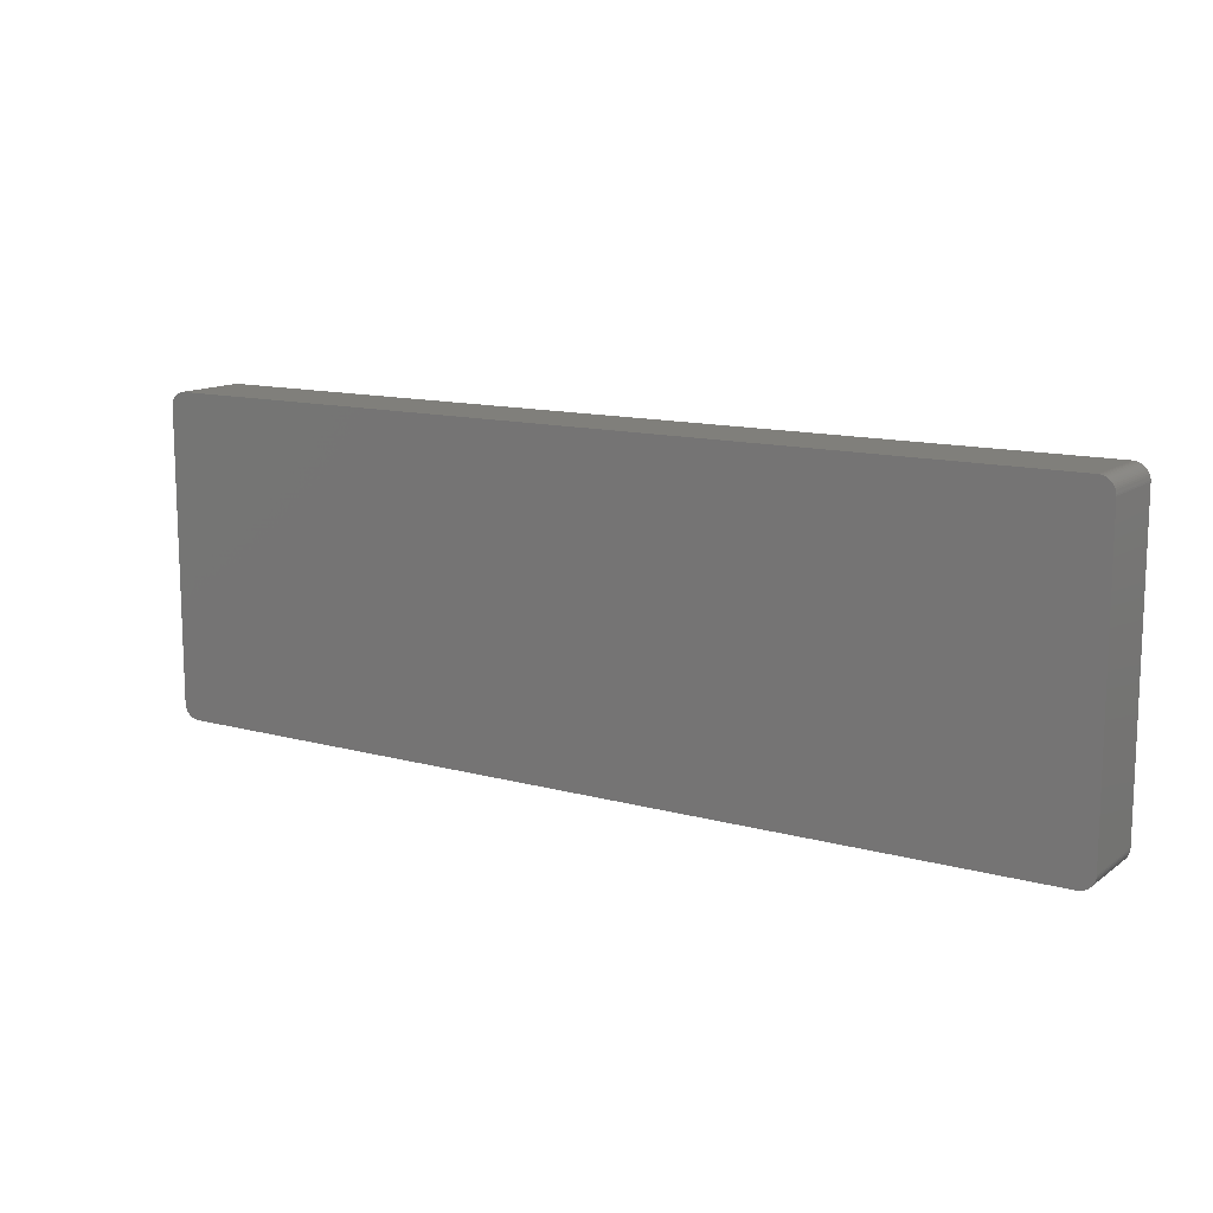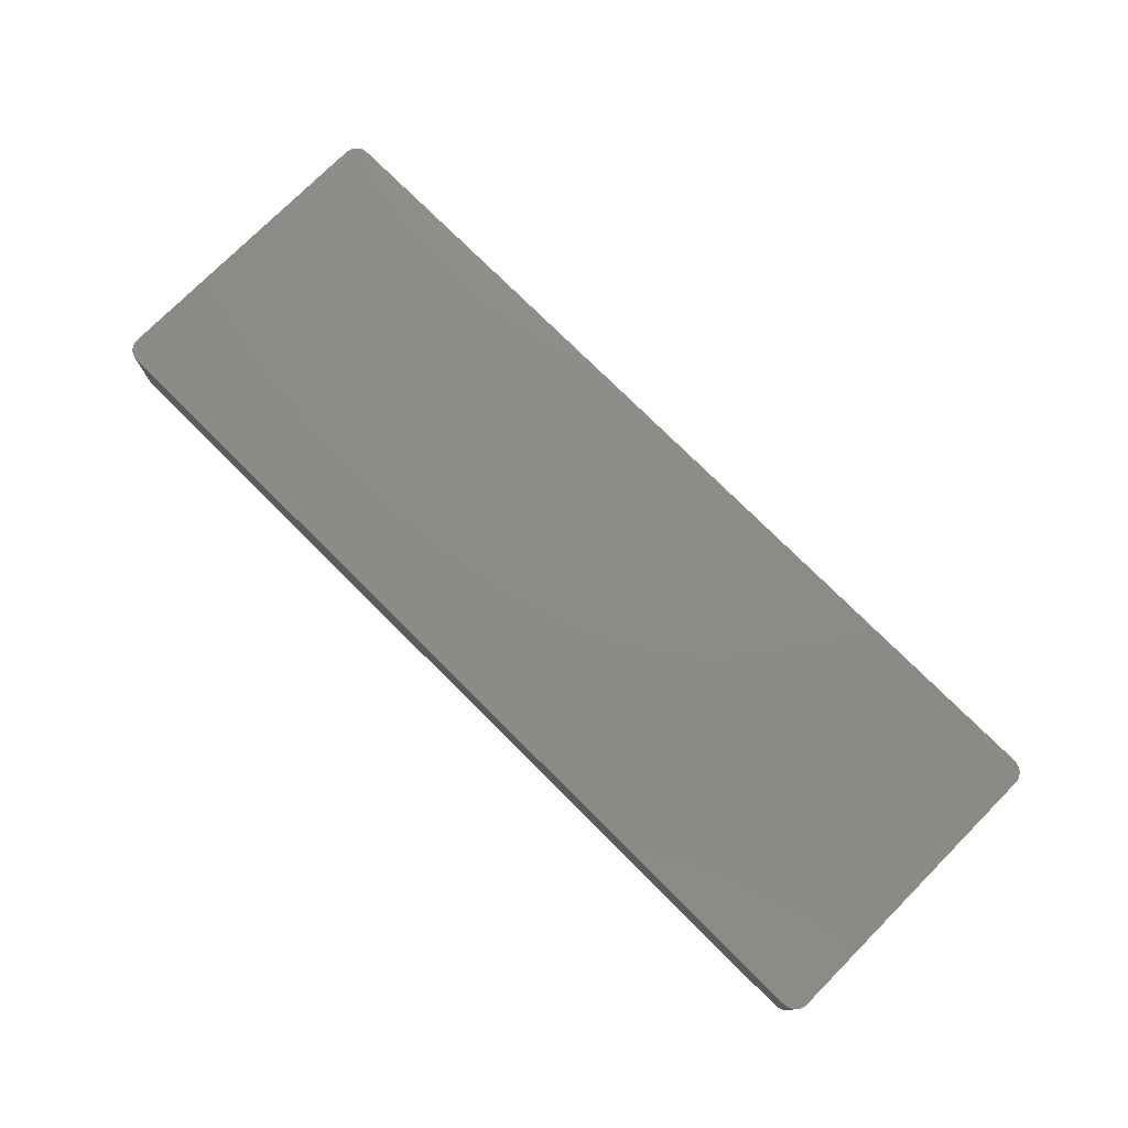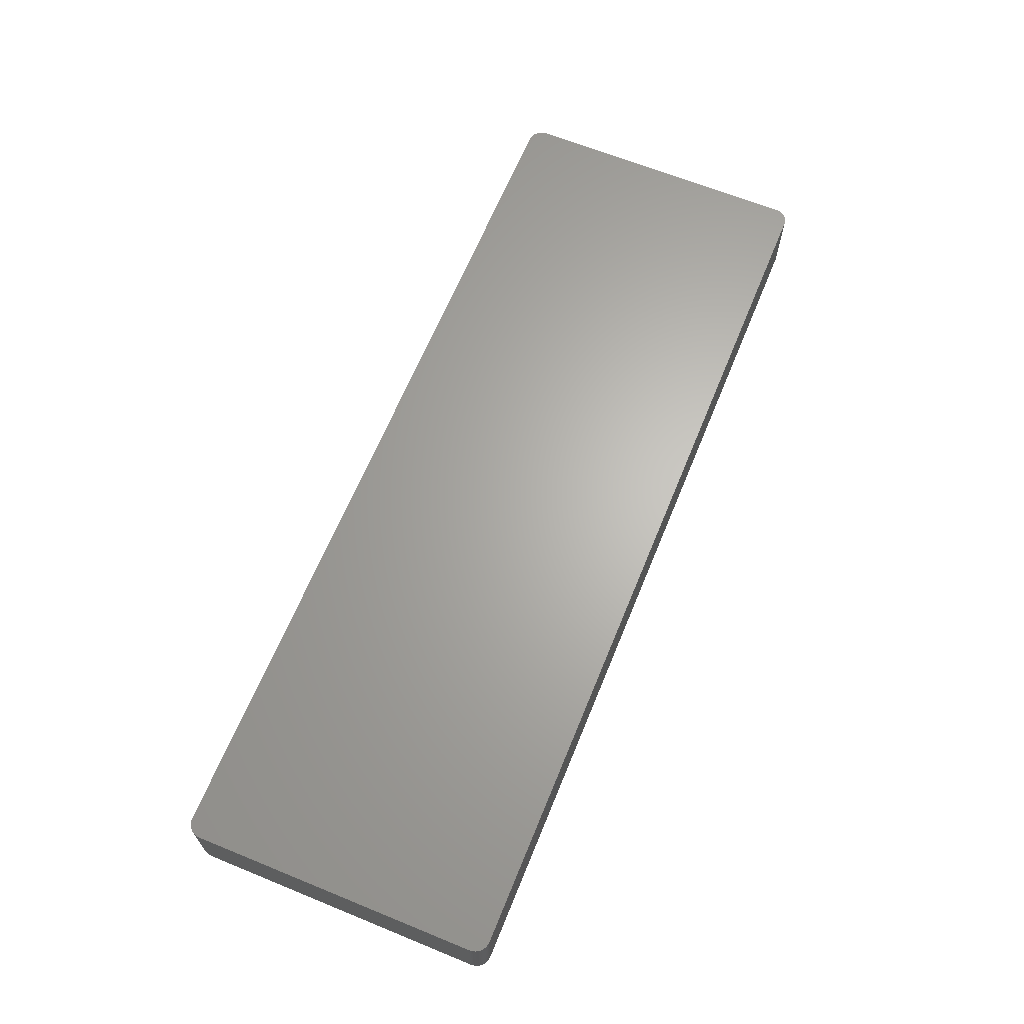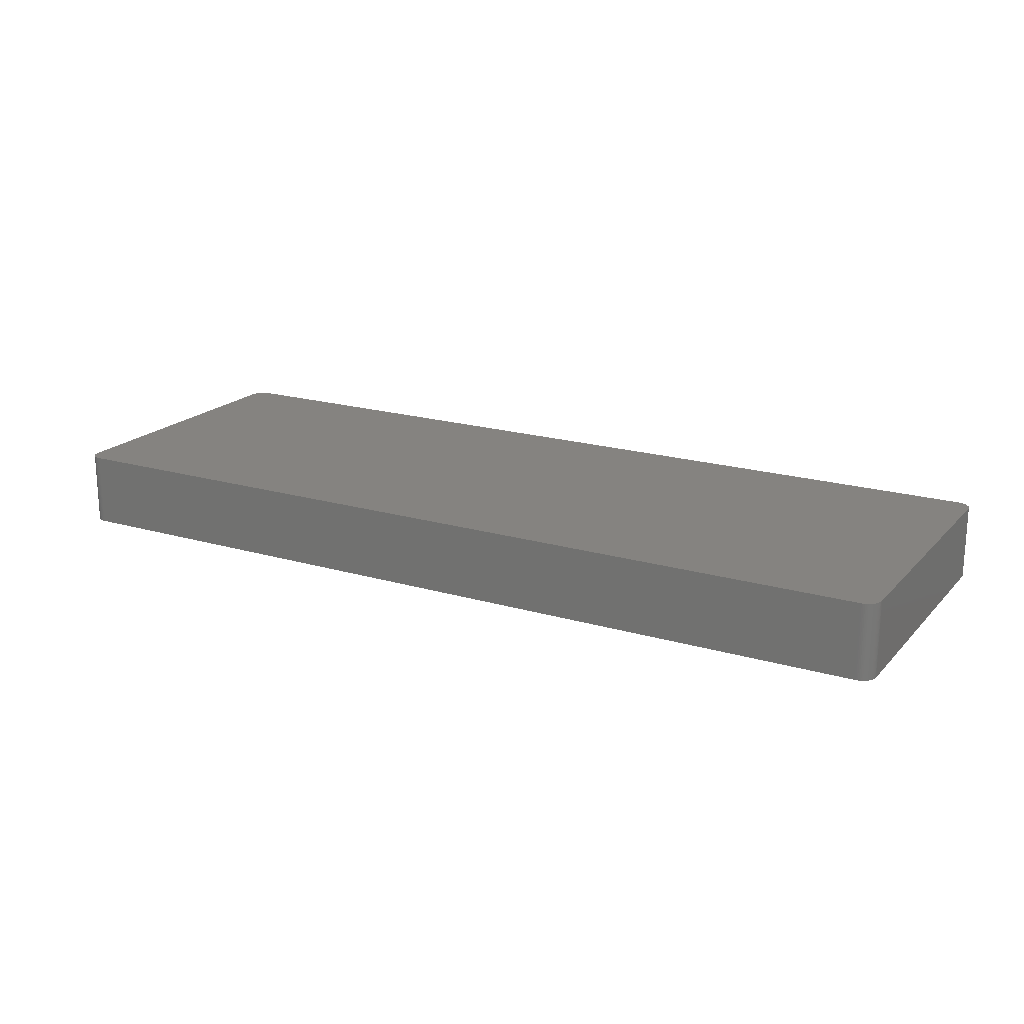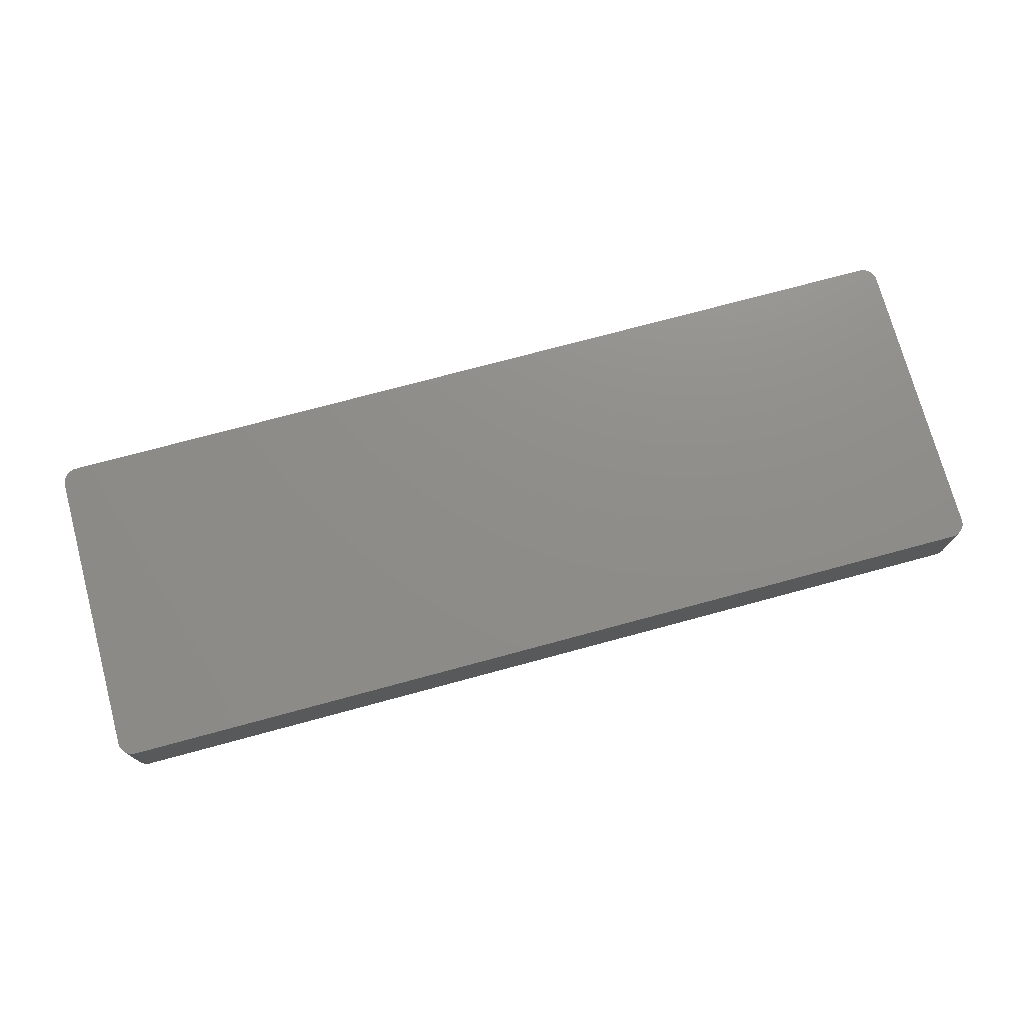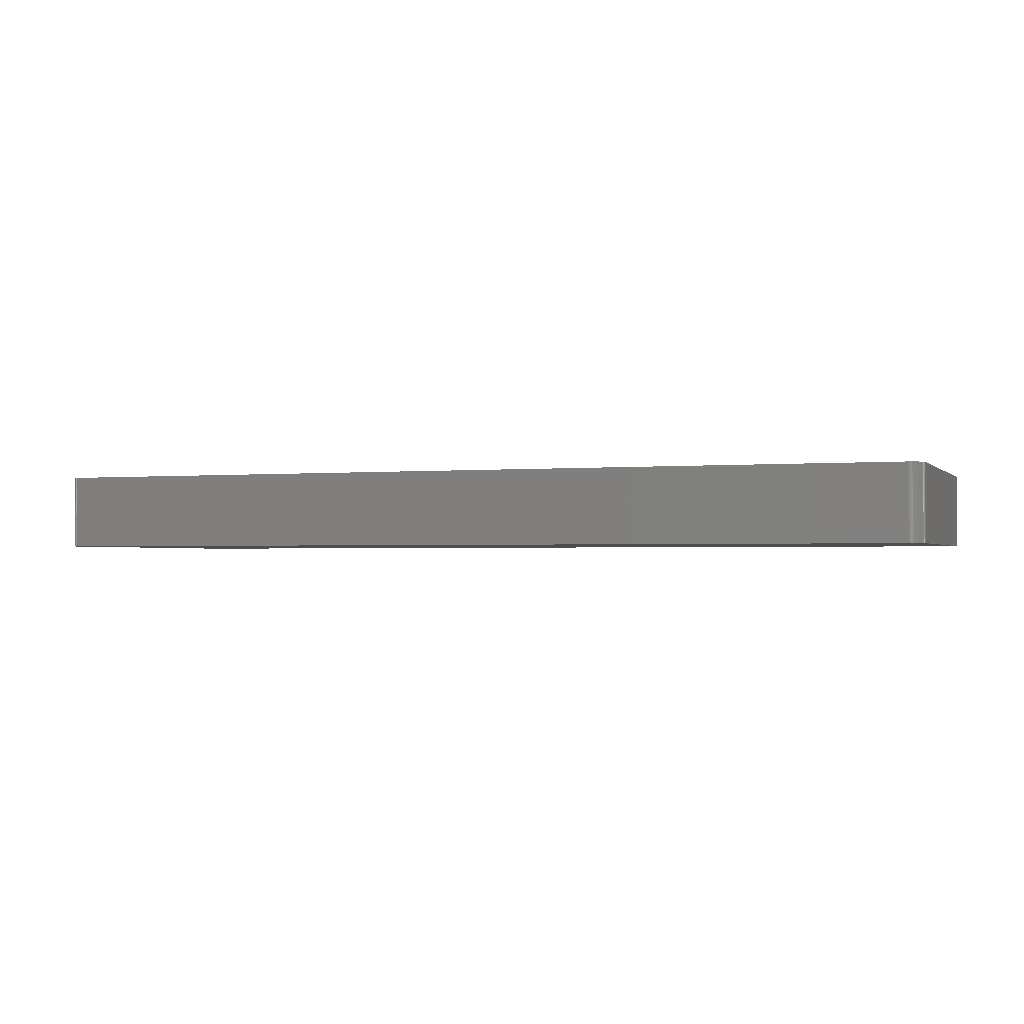
<metadata>
{"format":"stl","ext":"stl","renderer":"f3d","projection":"perspective","resolution":1024,"background":"white","views":[{"elev":12.7,"azim":32.4,"up":"+Y"},{"elev":76.2,"azim":44.9,"up":"+Z"},{"elev":65.1,"azim":112.3,"up":"+Z"},{"elev":19.2,"azim":29.1,"up":"+Z"},{"elev":74.0,"azim":164.9,"up":"+Z"},{"elev":-1.7,"azim":-160.0,"up":"+Z"}]}
</metadata>
<code>
# stl→obj: 159 verts, 314 faces
v 77.71 24.64 -6.35
v 77.67 24.89 6.35
v 77.71 24.64 1.27
v 77.13 26.02 6.35
v 76.77 26.37 6.35
v 76.11 26.75 6.35
v 77.41 25.6 6.35
v 77.28 25.81 6.35
v 73.32 26.11 6.35
v -75.99 -26.79 6.35
v 76.96 -22.57 -6.35
v 77.67 -24.89 -6.35
v 76.34 -26.64 -6.35
v -77.72 24.51 -6.35
v -75.75 26.86 -6.35
v 77.72 24.38 1.27
v 77.72 -24.38 1.27
v 77.72 24.38 -1.27
v 77.52 25.37 6.35
v 76.77 26.37 -6.35
v 77.41 25.6 -6.35
v 75.87 26.83 1.27
v 75.62 26.89 -6.35
v 75.62 26.89 1.27
v 76.11 -26.75 6.35
v -77.21 25.92 6.35
v -77.72 24.51 6.35
v -77.72 -24.51 6.35
v -77.21 -25.92 6.35
v 77.72 24.38 -6.35
v 76.34 26.64 6.35
v 76.11 26.75 -6.35
v -75.99 -26.79 -6.35
v -77.72 -24.51 -6.35
v 77.71 24.64 6.35
v 77.67 -24.89 6.35
v 77.72 24.38 6.35
v 77.13 26.02 -6.35
v 77.61 25.13 -6.35
v 77.52 25.37 -6.35
v 75.12 26.92 -6.35
v -76.45 26.58 6.35
v -76.45 26.58 -6.35
v -76.67 26.45 -6.35
v -75.75 -26.86 1.27
v 75.12 -26.92 -6.35
v -77.72 -24.51 1.27
v -77.57 -25.25 6.35
v -77.21 25.92 -6.35
v -75.25 26.92 6.35
v -76.86 26.29 -6.35
v -75.25 -26.92 -6.35
v 76.11 -26.75 -6.35
v 76.96 26.2 6.35
v 76.34 26.64 -6.35
v 76.96 26.2 -6.35
v 77.28 25.81 1.27
v 77.61 25.13 6.35
v 77.67 24.89 -6.35
v -75.25 -26.92 1.27
v -75.5 -26.9 6.35
v 75.12 -26.92 6.35
v -76.23 -26.7 1.27
v -76.23 -26.7 -6.35
v -77.21 -25.92 1.27
v -77.35 -25.71 1.27
v -77.21 -25.92 -6.35
v -77.7 -24.76 -1.27
v -77.65 -25.01 -6.35
v -77.65 -25.01 -1.27
v 75.12 26.92 6.35
v -75.25 26.92 -6.35
v -75.99 26.79 6.35
v -77.35 25.71 -6.35
v -77.57 25.25 -6.35
v 77.13 -26.02 -6.35
v 75.37 -26.92 1.27
v 75.87 -26.83 -6.35
v 76.56 26.52 6.35
v 77.28 25.81 -6.35
v 76.56 26.52 -6.35
v 75.87 26.83 6.35
v 75.37 26.92 6.35
v -75.75 -26.86 6.35
v -75.5 -26.9 -6.35
v -75.75 -26.86 -6.35
v 75.37 -26.92 -6.35
v -77.65 -25.01 6.35
v -77.05 -26.11 6.35
v -76.67 -26.45 -6.35
v -77.05 -26.11 -6.35
v -77.57 25.25 6.35
v -77.7 24.76 -1.27
v -75.5 26.9 1.27
v -75.5 26.9 -6.35
v -77.05 26.11 -6.35
v -76.23 26.7 -6.35
v -77.47 25.49 -6.35
v 77.61 -25.13 6.35
v 77.72 -24.38 6.35
v 77.13 -26.02 6.35
v 76.77 -26.37 -6.35
v 75.87 26.83 -6.35
v 75.37 26.92 -6.35
v -75.25 -26.92 6.35
v 75.37 -26.92 6.35
v 75.62 -26.89 6.35
v -77.57 -25.25 -6.35
v -77.57 -25.25 -1.27
v -76.67 -26.45 6.35
v -76.86 -26.29 -1.27
v -76.67 -26.45 1.27
v -76.45 -26.58 1.27
v -76.45 -26.58 6.35
v -77.35 -25.71 6.35
v -77.47 -25.49 1.27
v -77.35 -25.71 -6.35
v -77.65 25.01 6.35
v -77.65 25.01 -6.35
v -75.75 26.86 6.35
v -76.86 26.29 6.35
v -76.23 26.7 6.35
v -75.99 26.79 -6.35
v 77.71 -24.64 1.27
v 77.72 -24.38 -6.35
v 77.52 -25.37 6.35
v 76.77 -26.37 6.35
v 76.96 -26.2 6.35
v 77.28 -25.81 6.35
v 77.61 -25.13 -6.35
v 76.56 -26.52 1.27
v 75.62 26.89 6.35
v 75.62 -26.89 -6.35
v 75.87 -26.83 6.35
v -76.86 -26.29 6.35
v -77.7 -24.76 -6.35
v -76.45 -26.58 -6.35
v -77.7 -24.76 6.35
v -77.35 25.71 6.35
v -77.47 25.49 6.35
v -77.7 24.76 -6.35
v -75.5 26.9 6.35
v -77.05 26.11 6.35
v -76.67 26.45 6.35
v 77.71 -24.64 6.35
v 77.71 -24.64 -6.35
v 77.52 -25.37 -6.35
v 77.41 -25.6 6.35
v 77.41 -25.6 -6.35
v 76.56 -26.52 -6.35
v 76.96 -26.2 -6.35
v 76.34 -26.64 6.35
v -76.86 -26.29 -6.35
v -77.47 -25.49 -6.35
v -77.47 -25.49 6.35
v -76.23 -26.7 6.35
v -77.7 24.76 6.35
v 77.28 -25.81 -6.35
v 76.56 -26.52 6.35
f 1 2 3
f 4 5 6
f 7 8 4
f 9 10 4
f 11 12 13
f 9 4 6
f 14 15 1
f 13 14 1
f 1 11 13
f 16 17 18
f 10 19 4
f 20 21 1
f 22 23 24
f 10 25 2
f 26 27 28
f 28 29 10
f 1 30 11
f 3 30 1
f 10 2 19
f 19 7 4
f 15 20 1
f 31 32 6
f 33 34 14
f 13 33 14
f 9 26 10
f 6 26 9
f 2 35 3
f 3 18 30
f 30 12 11
f 36 37 2
f 20 38 21
f 5 31 6
f 21 39 1
f 39 40 19
f 15 41 20
f 42 43 44
f 33 45 10
f 13 46 33
f 47 28 14
f 28 48 29
f 49 44 15
f 6 50 26
f 49 51 44
f 14 49 15
f 46 52 33
f 25 53 13
f 37 17 16
f 3 16 18
f 5 54 20
f 4 54 5
f 31 55 32
f 32 55 20
f 54 56 20
f 4 38 54
f 21 7 19
f 21 57 7
f 2 58 19
f 39 59 1
f 41 32 20
f 32 22 6
f 60 61 52
f 46 62 60
f 63 64 33
f 14 34 47
f 65 66 67
f 68 69 70
f 26 28 10
f 28 27 14
f 50 71 41
f 6 71 50
f 41 72 50
f 15 72 41
f 50 42 26
f 50 73 42
f 49 74 26
f 14 75 49
f 25 36 2
f 12 76 13
f 46 77 62
f 13 78 46
f 5 79 31
f 20 79 5
f 38 80 21
f 4 57 38
f 38 56 54
f 20 56 38
f 21 40 39
f 19 40 21
f 39 58 2
f 19 58 39
f 2 59 39
f 1 59 2
f 79 55 31
f 55 81 20
f 24 82 22
f 23 83 24
f 60 52 46
f 45 84 10
f 61 85 52
f 52 86 33
f 46 87 77
f 10 62 25
f 28 88 48
f 67 89 65
f 29 66 65
f 90 91 67
f 29 89 10
f 65 89 29
f 26 92 27
f 27 93 14
f 72 94 50
f 94 95 15
f 49 96 51
f 44 97 15
f 75 74 49
f 92 98 75
f 18 17 30
f 36 99 12
f 36 100 37
f 3 37 16
f 25 101 36
f 76 102 13
f 78 53 25
f 13 53 78
f 57 8 7
f 4 8 57
f 57 80 38
f 21 80 57
f 79 81 55
f 20 81 79
f 32 103 22
f 22 82 6
f 41 23 32
f 41 104 23
f 71 83 41
f 6 83 71
f 61 105 62
f 10 61 62
f 45 86 61
f 33 86 45
f 77 106 62
f 87 107 77
f 70 108 109
f 33 67 34
f 47 68 28
f 67 108 34
f 110 111 112
f 113 114 110
f 48 88 70
f 109 48 70
f 48 115 29
f 66 116 117
f 112 90 113
f 89 110 10
f 75 98 74
f 92 118 27
f 75 119 92
f 14 119 75
f 73 120 15
f 50 120 73
f 72 95 94
f 15 95 72
f 51 121 44
f 96 121 51
f 97 122 73
f 97 123 15
f 124 125 17
f 17 125 30
f 37 35 2
f 3 35 37
f 101 126 36
f 127 128 101
f 76 129 101
f 99 130 12
f 25 127 101
f 127 131 102
f 83 132 24
f 6 82 83
f 23 103 32
f 22 103 23
f 83 104 41
f 23 104 83
f 61 84 45
f 10 84 61
f 60 105 61
f 62 105 60
f 86 85 61
f 52 85 86
f 78 87 46
f 107 133 78
f 107 134 25
f 62 107 25
f 111 135 89
f 33 90 67
f 66 117 67
f 108 116 109
f 34 68 47
f 69 136 34
f 113 137 63
f 10 63 33
f 68 138 28
f 70 88 68
f 115 116 66
f 29 115 66
f 113 110 112
f 110 114 10
f 26 139 92
f 74 139 26
f 139 140 92
f 74 98 139
f 119 118 92
f 93 141 14
f 120 142 94
f 15 120 94
f 26 96 49
f 121 143 26
f 42 121 26
f 121 144 44
f 97 43 42
f 44 43 97
f 42 122 97
f 73 122 42
f 73 123 97
f 15 123 73
f 100 124 17
f 37 100 17
f 124 145 36
f 12 124 36
f 125 146 12
f 30 125 12
f 126 99 36
f 126 147 99
f 148 147 126
f 101 148 126
f 147 149 76
f 12 147 76
f 102 128 127
f 102 150 13
f 128 151 76
f 101 128 76
f 25 152 127
f 13 152 25
f 82 132 83
f 24 132 82
f 107 106 77
f 62 106 107
f 87 133 107
f 78 133 87
f 78 134 107
f 25 134 78
f 90 137 113
f 33 137 90
f 111 153 90
f 112 111 90
f 108 69 34
f 70 69 108
f 117 154 108
f 67 117 108
f 116 155 48
f 109 116 48
f 88 138 68
f 28 138 88
f 63 114 113
f 114 156 10
f 98 140 139
f 92 140 98
f 93 118 119
f 118 157 27
f 119 141 93
f 14 141 119
f 50 142 120
f 94 142 50
f 96 143 121
f 26 143 96
f 42 144 121
f 44 144 42
f 100 145 124
f 36 145 100
f 124 146 125
f 12 146 124
f 148 149 147
f 101 129 148
f 147 130 99
f 12 130 147
f 129 149 148
f 149 158 76
f 152 159 127
f 13 131 152
f 102 151 128
f 76 151 102
f 137 64 63
f 33 64 137
f 110 135 111
f 89 135 110
f 89 91 111
f 67 91 89
f 68 136 69
f 34 136 68
f 116 154 117
f 108 154 116
f 115 155 116
f 48 155 115
f 63 156 114
f 10 156 63
f 93 157 118
f 27 157 93
f 129 158 149
f 76 158 129
f 131 150 102
f 13 150 131
f 131 159 152
f 127 159 131
f 91 153 111
f 90 153 91

</code>
